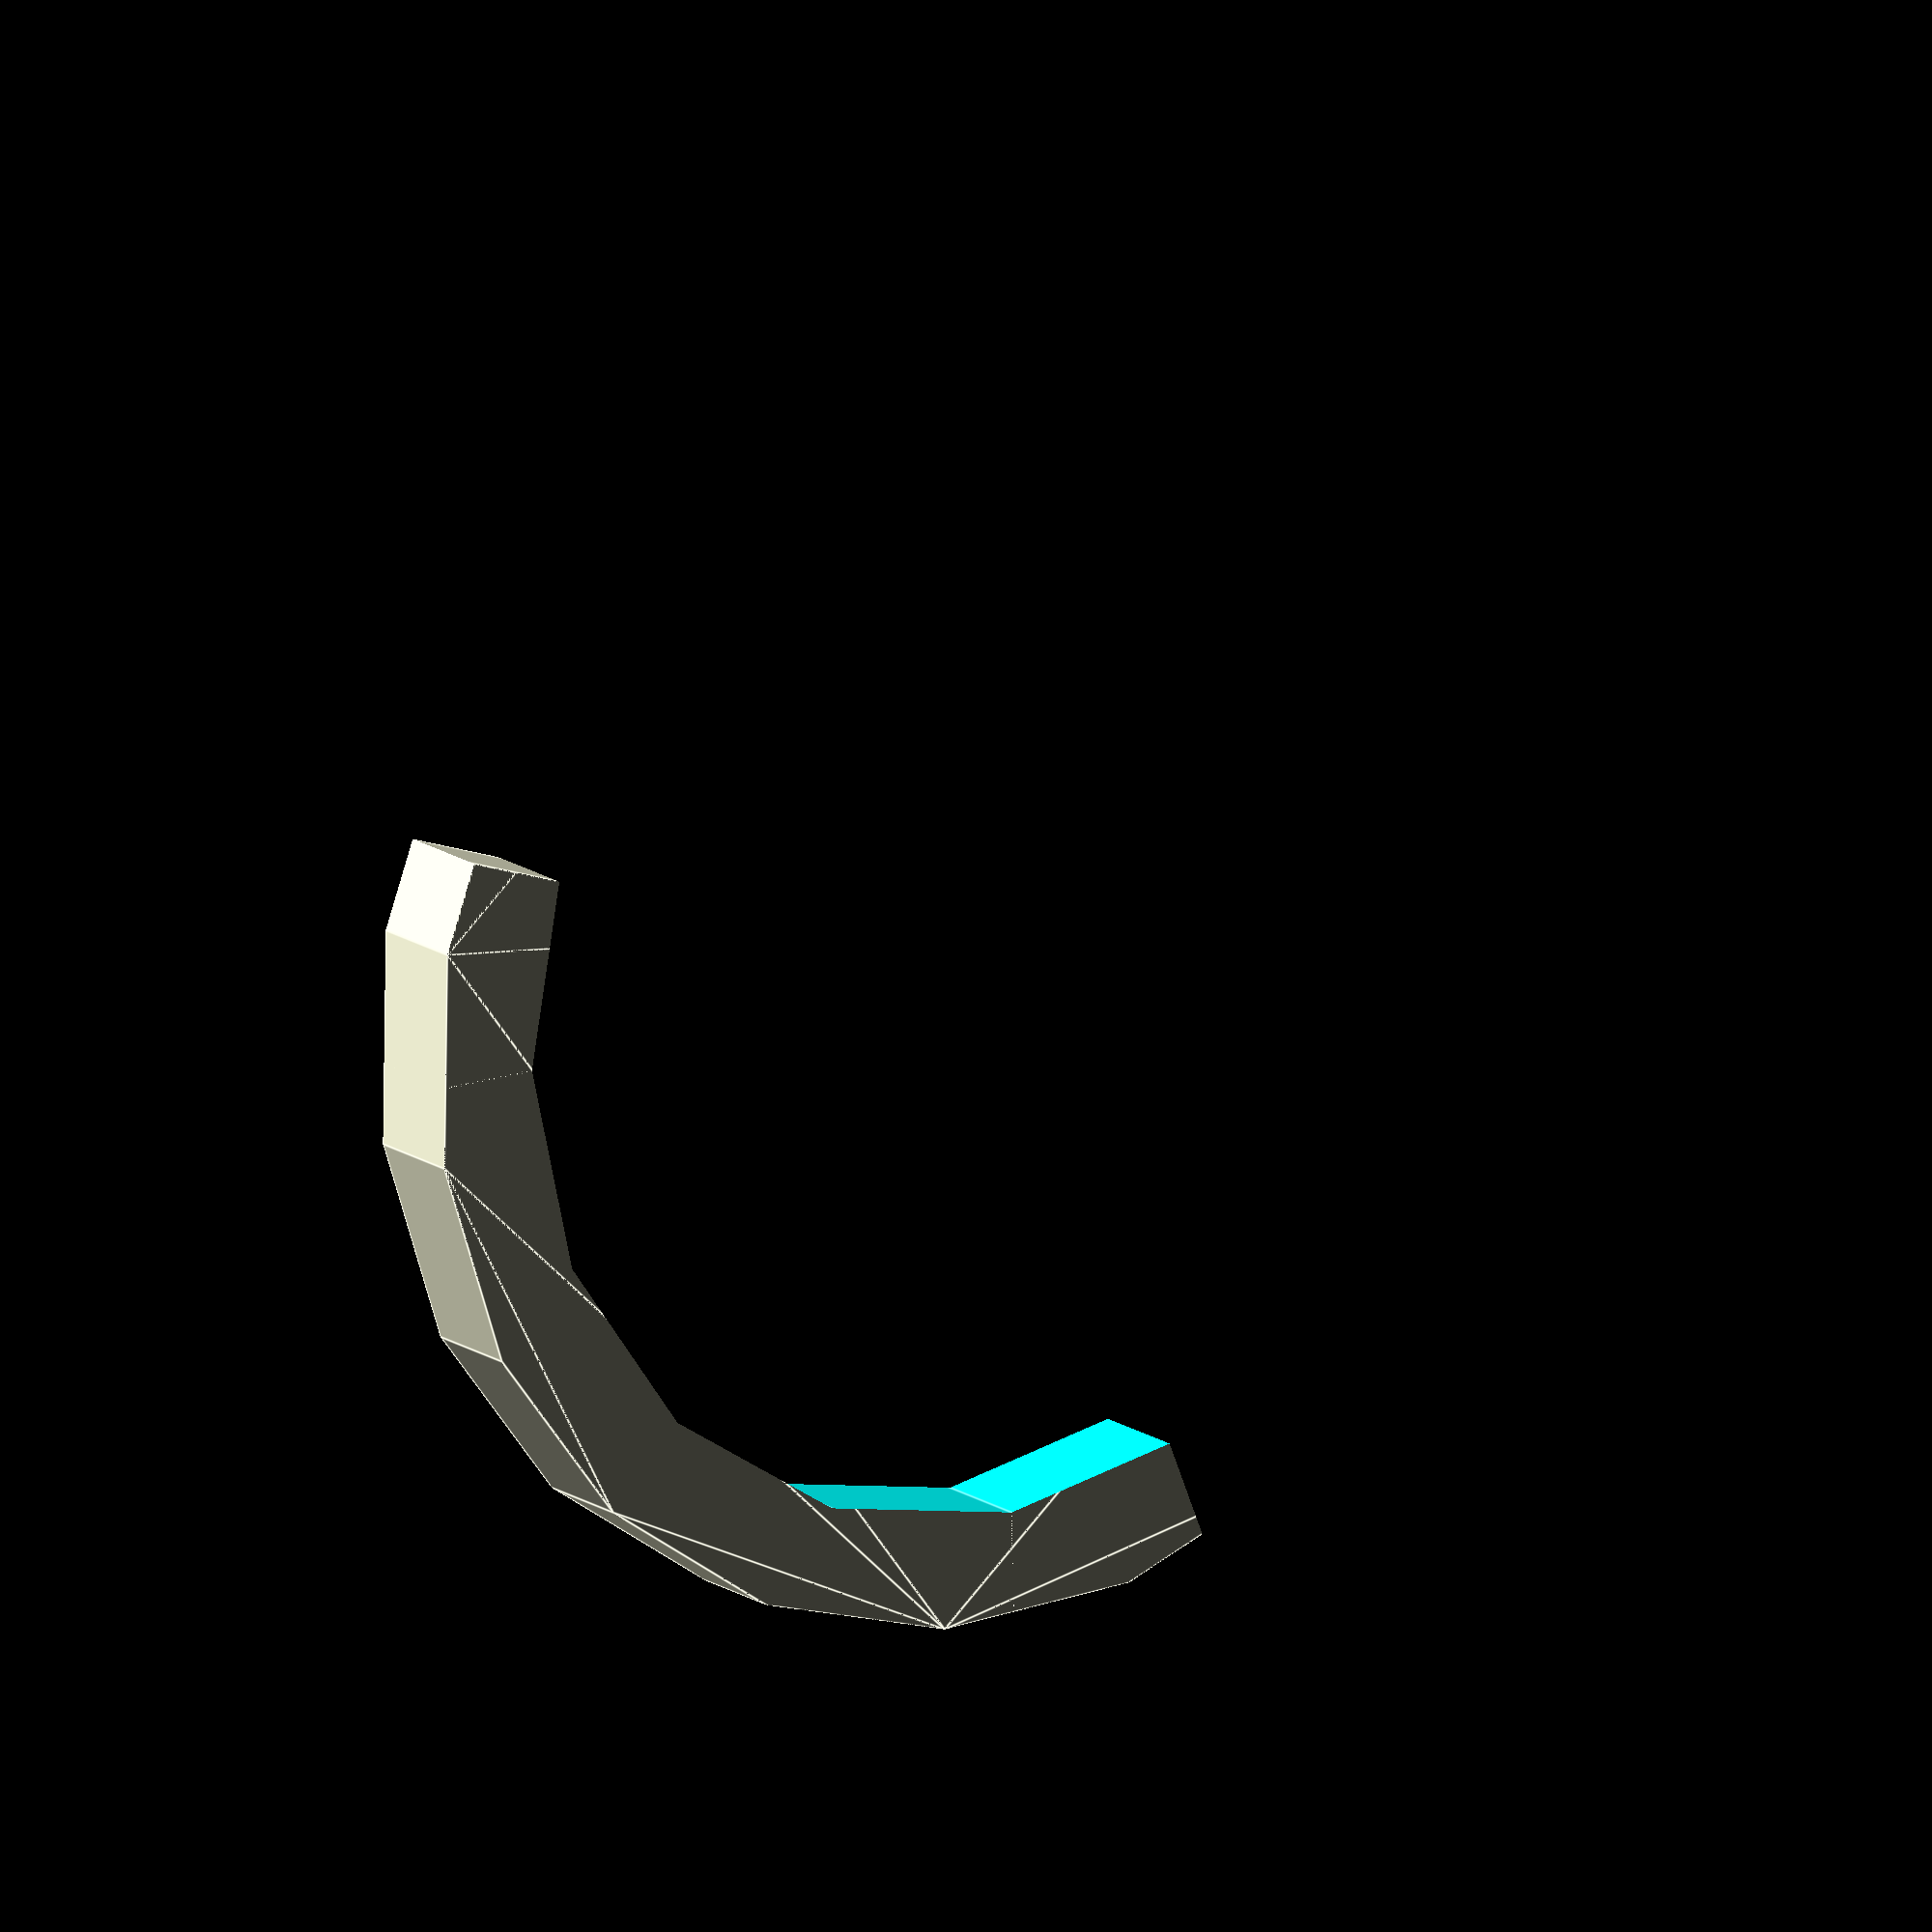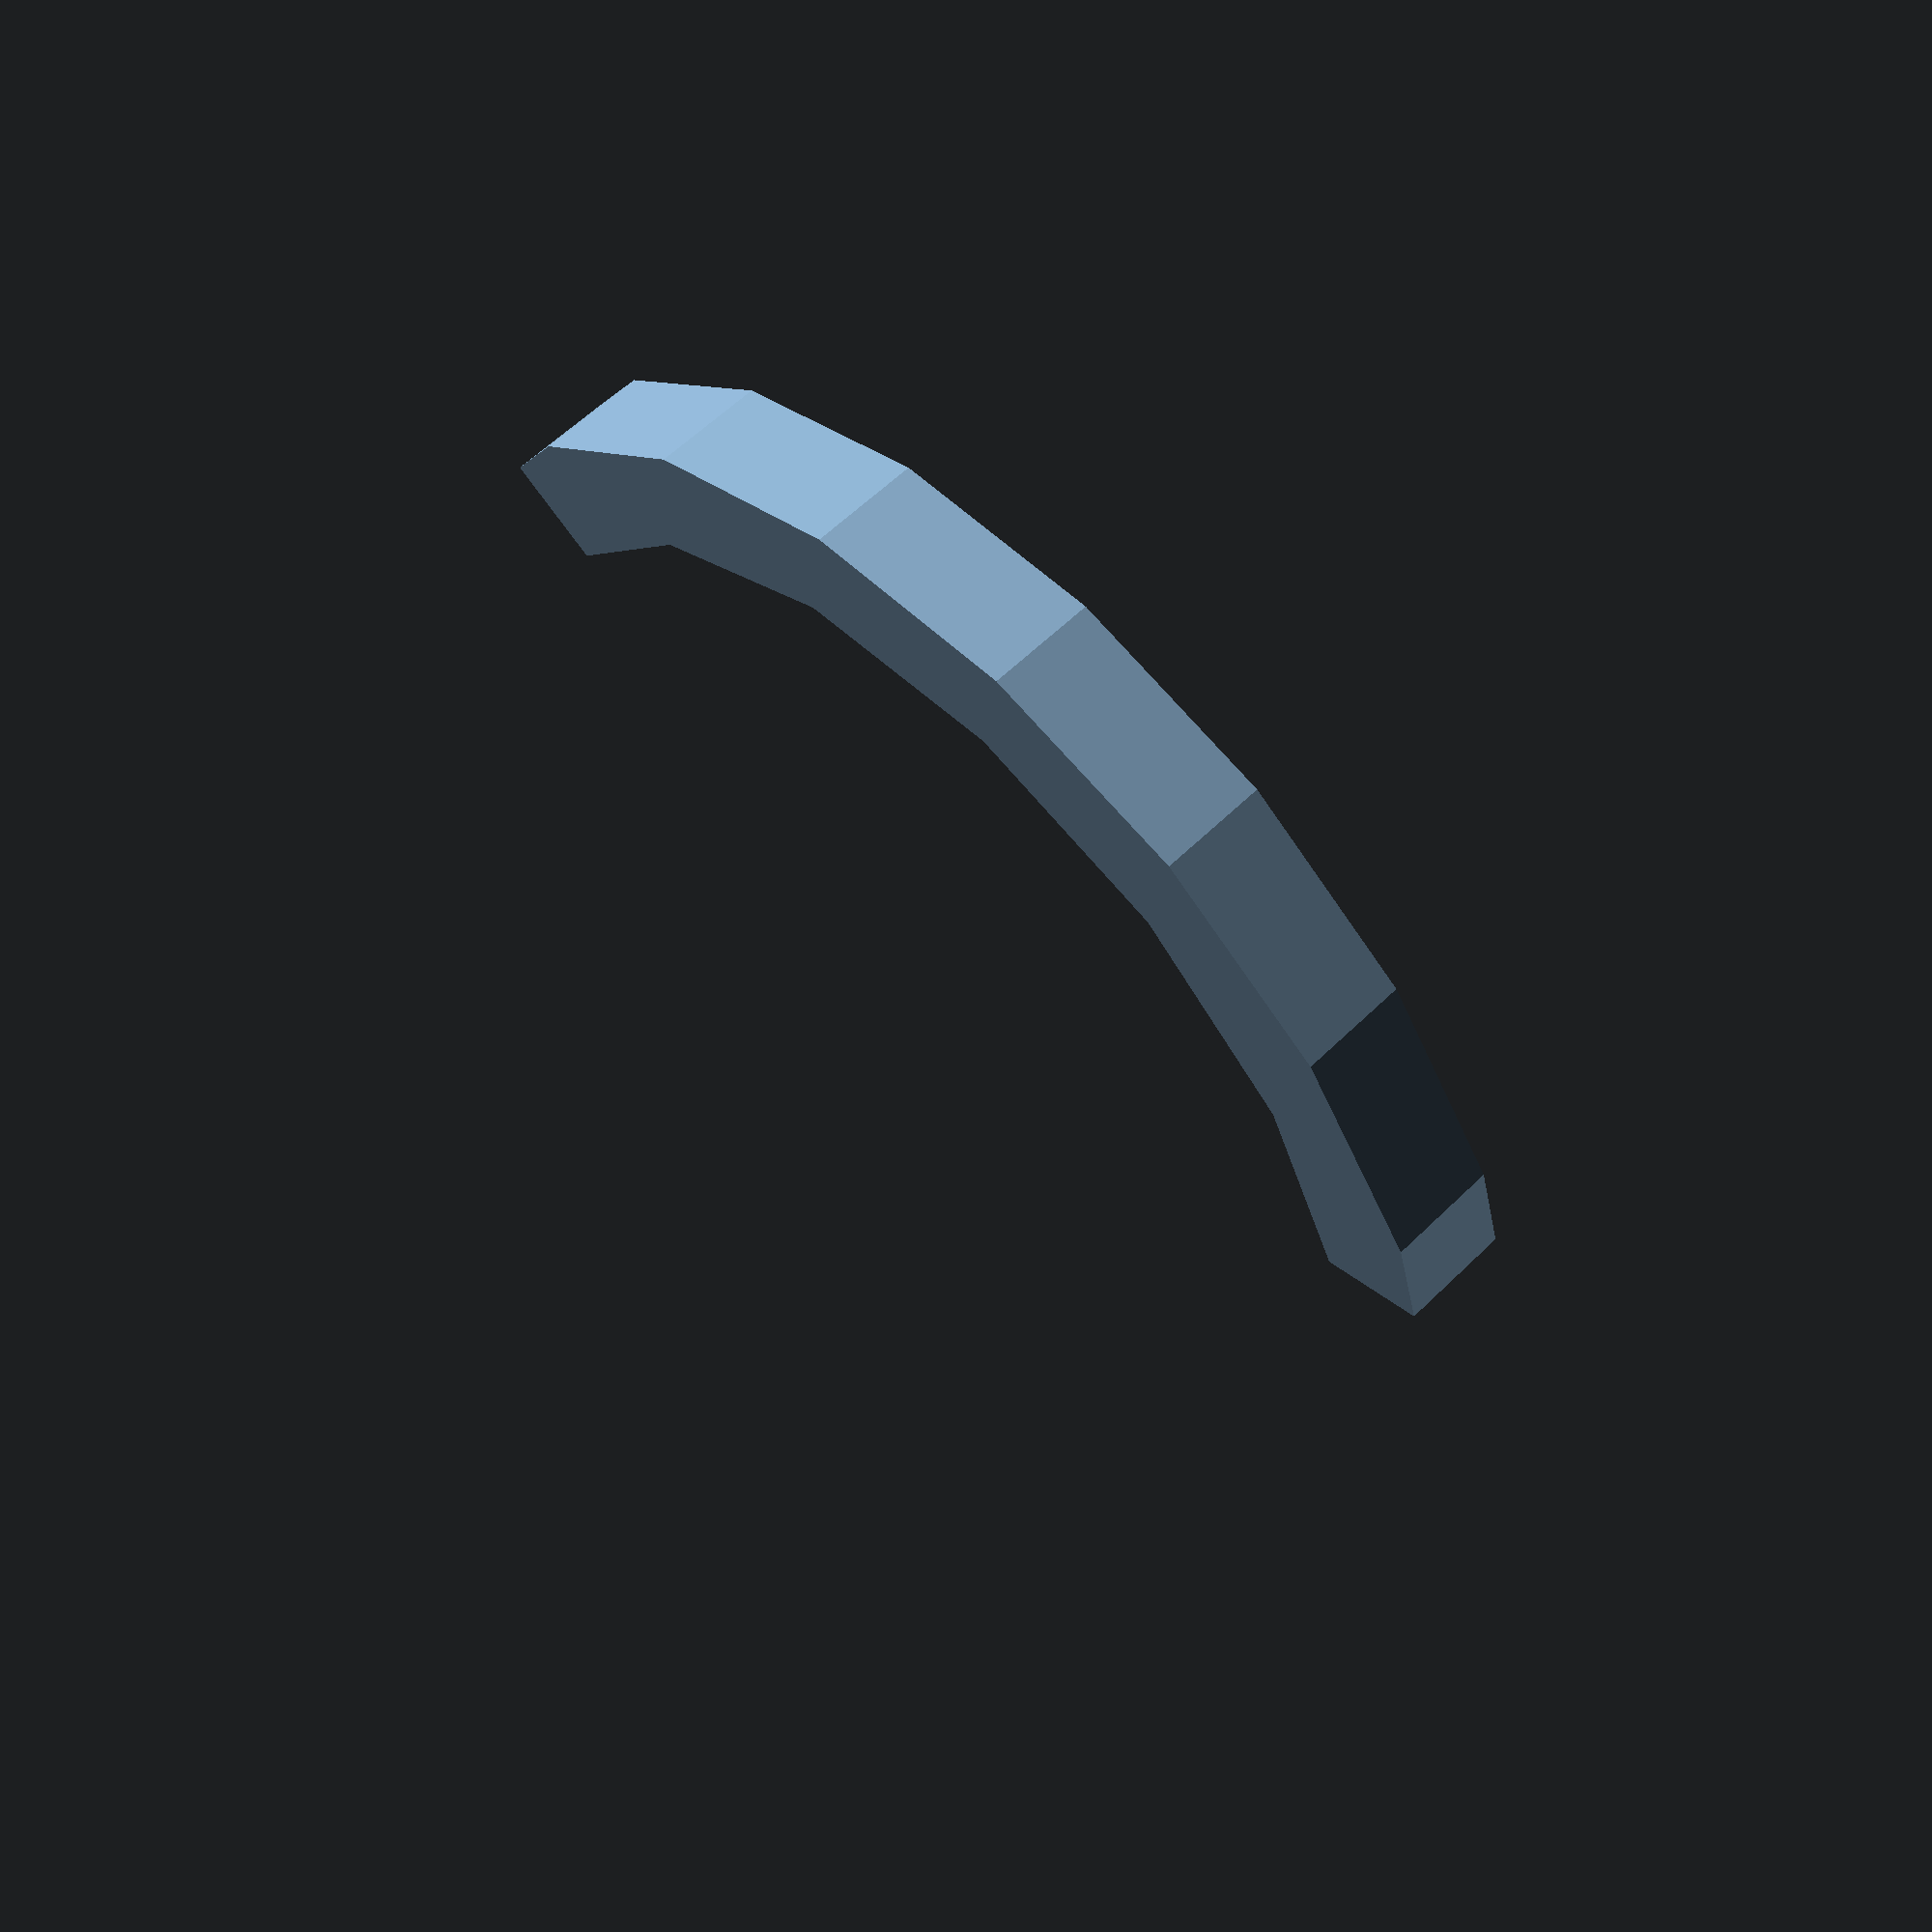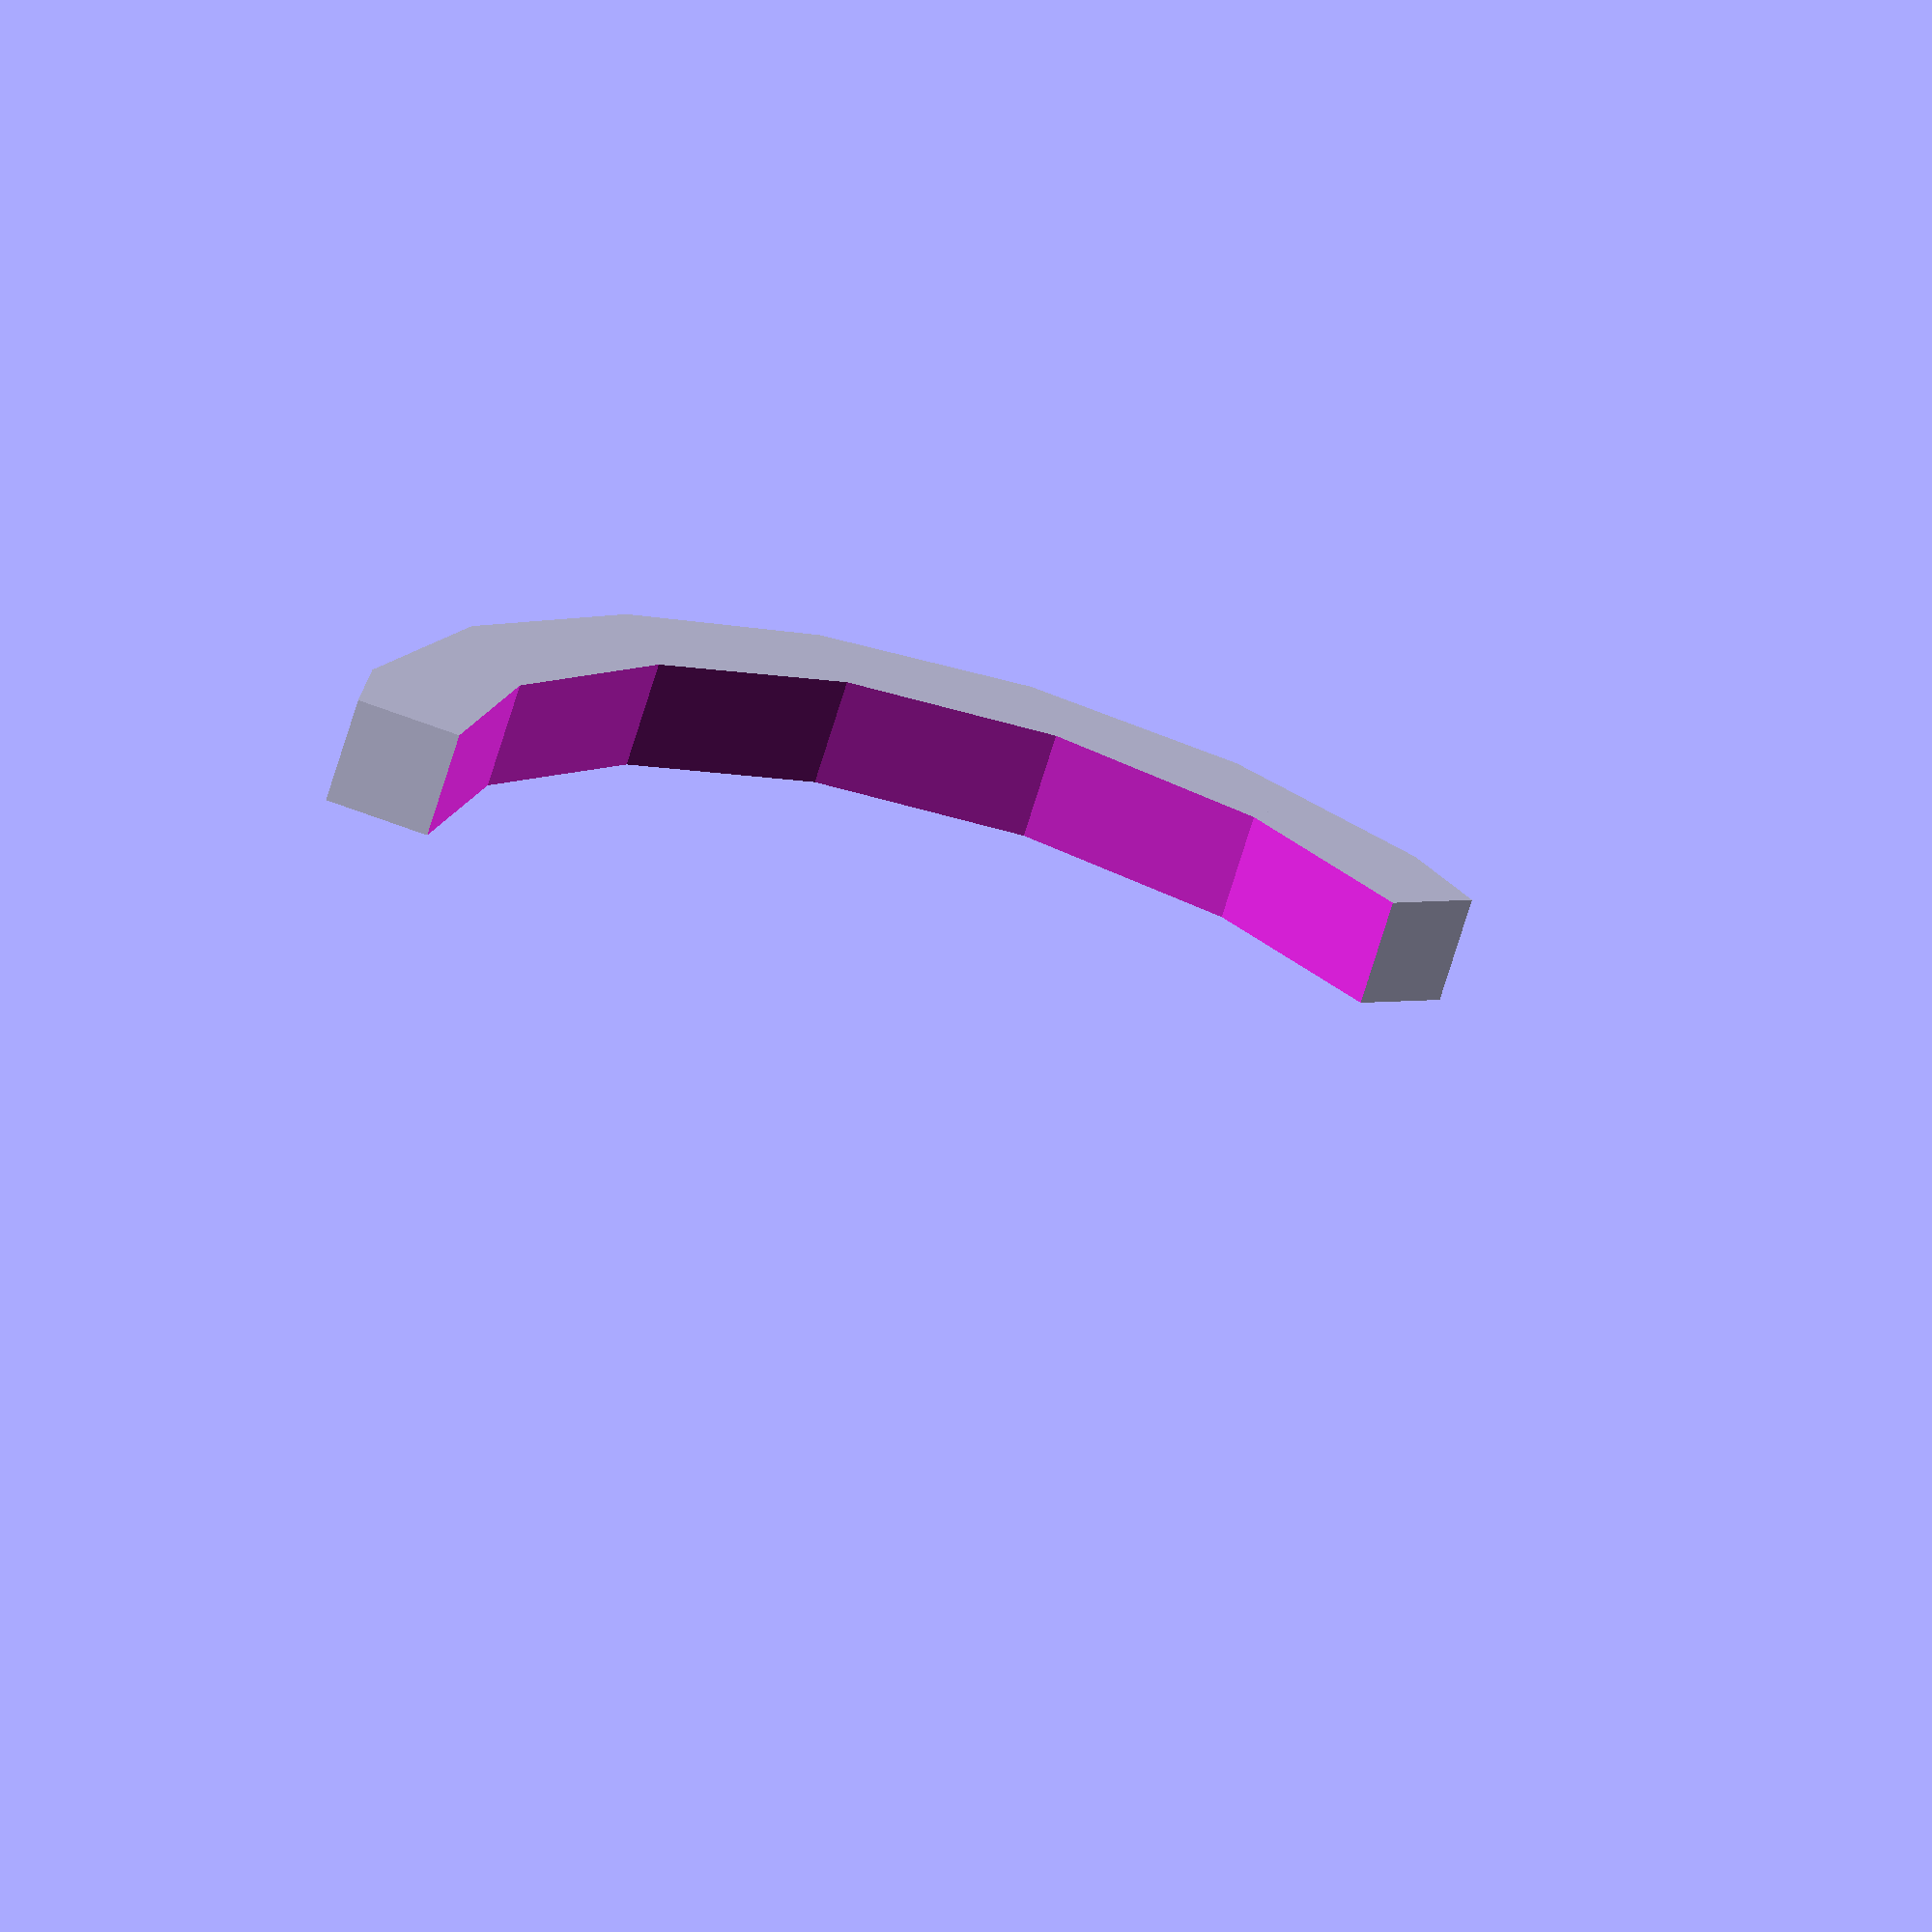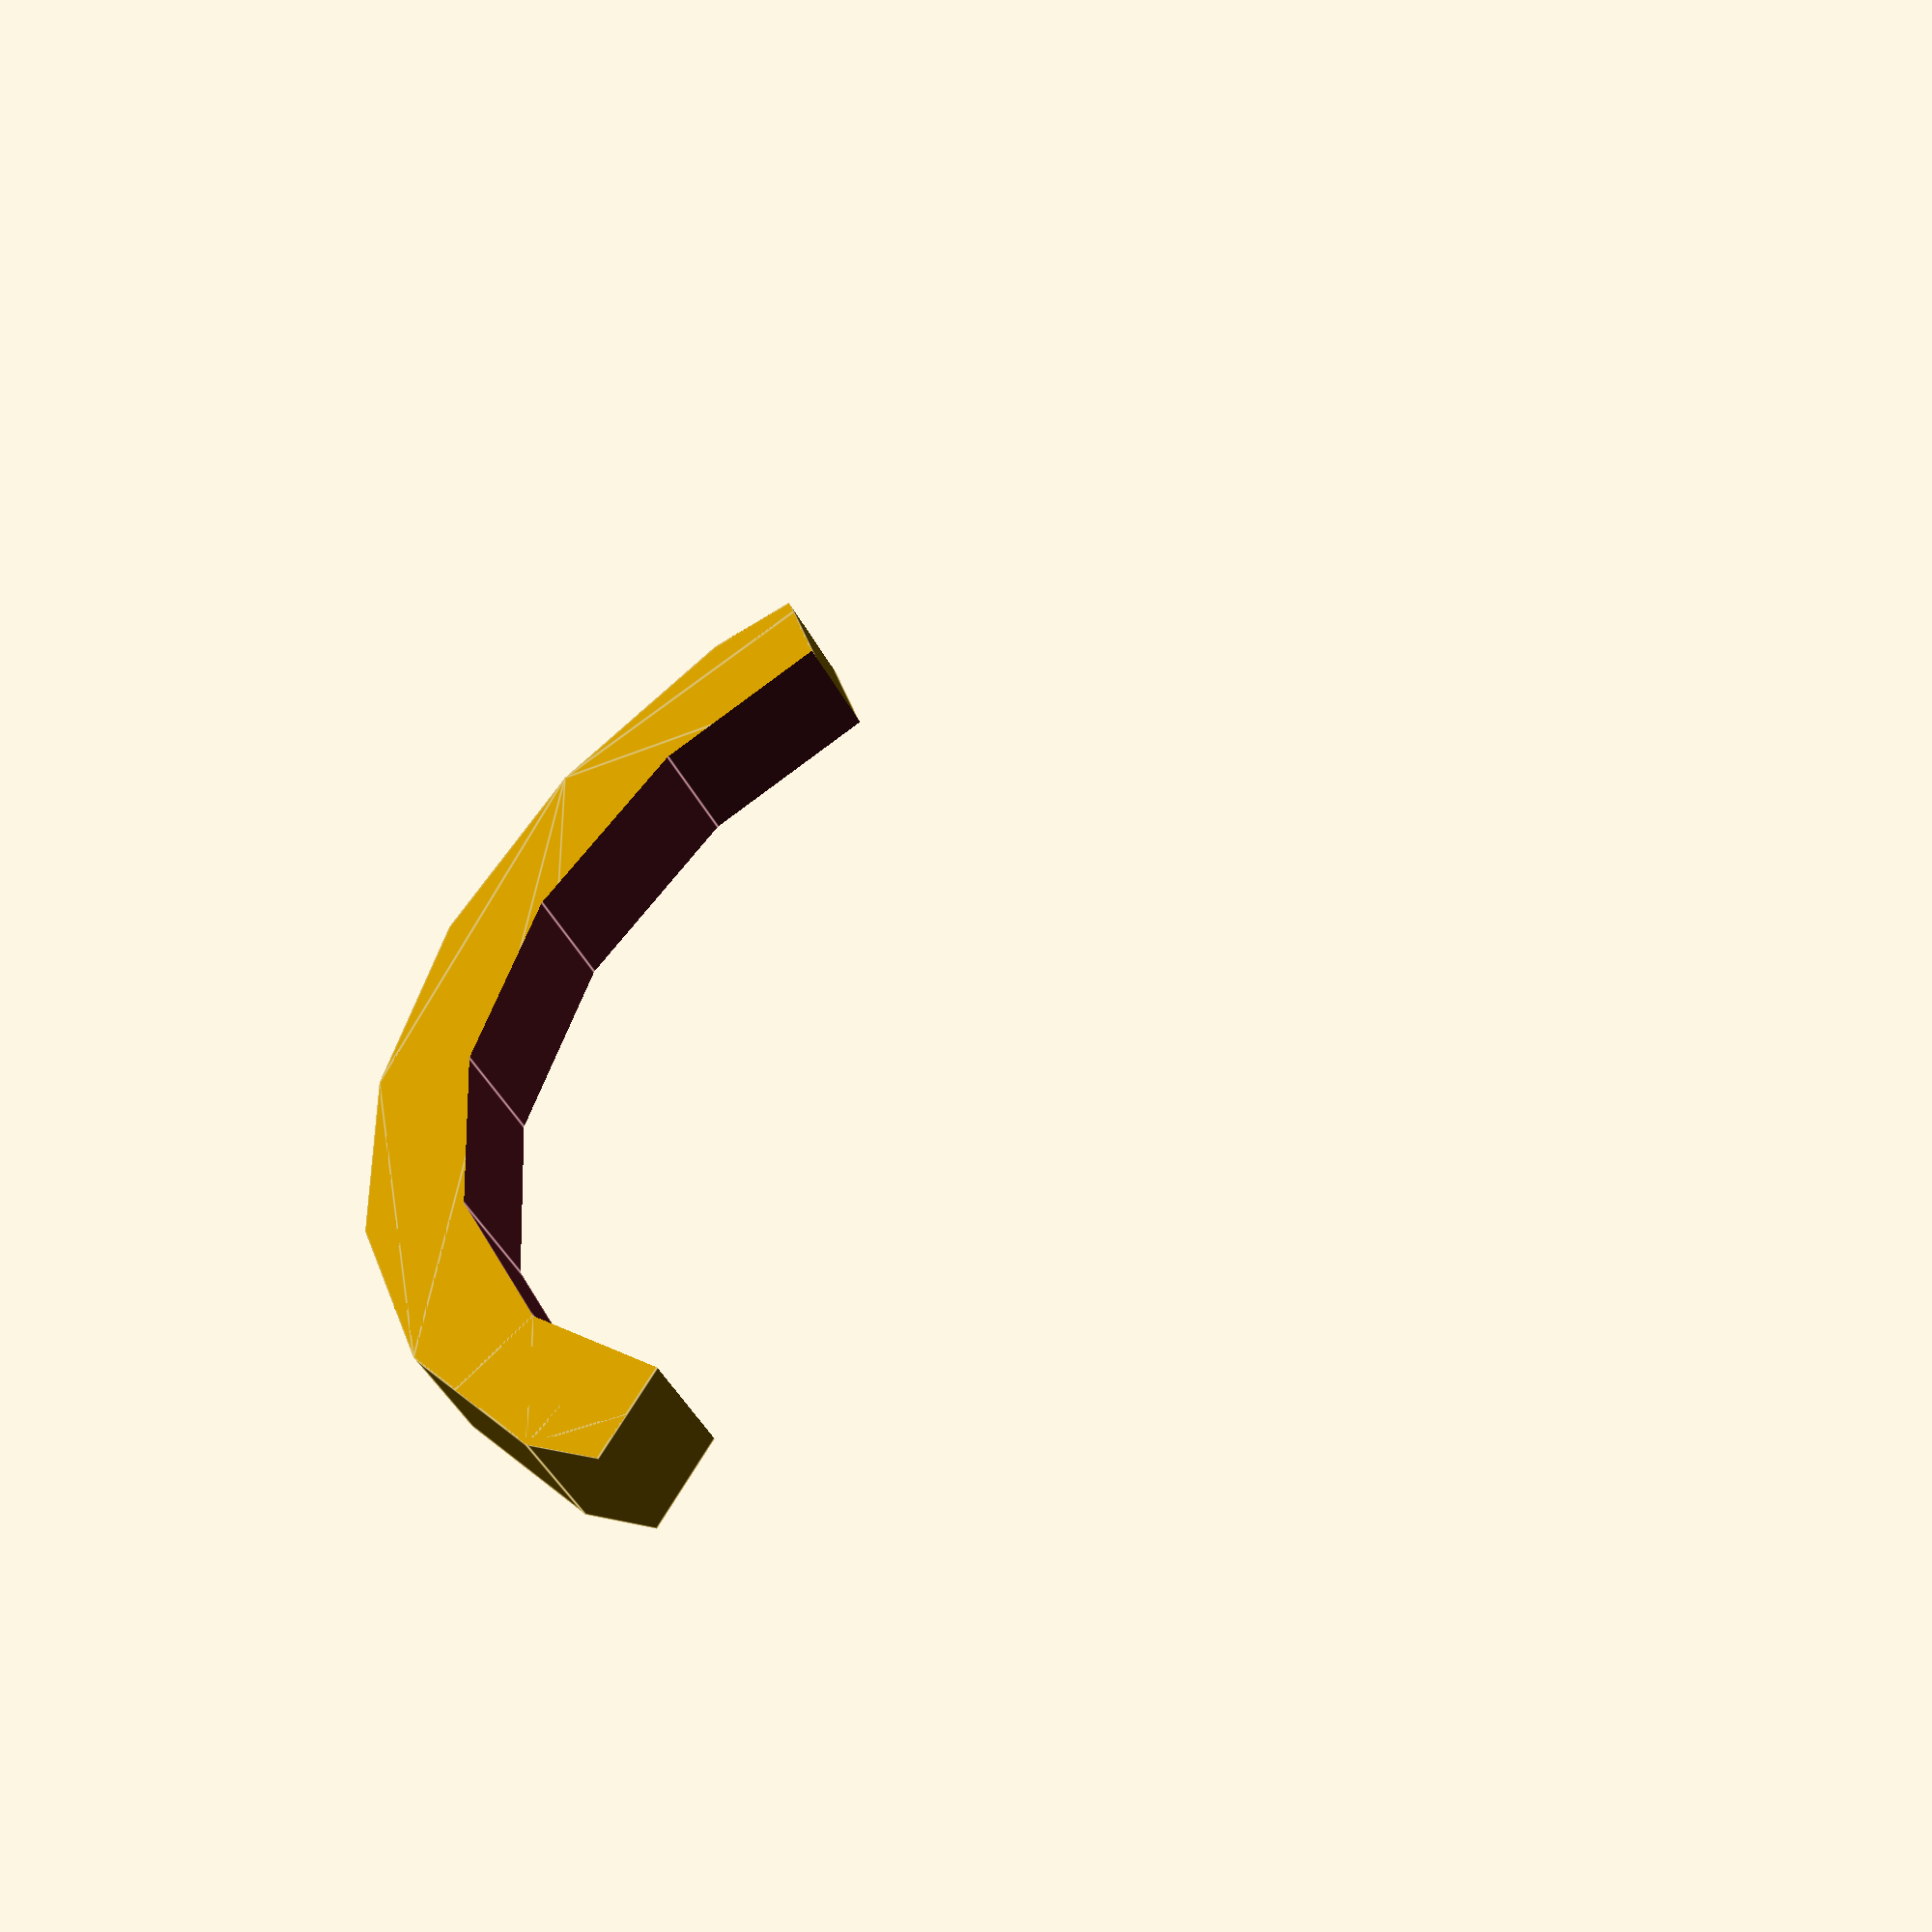
<openscad>
radius = 5;
thickness = 1;
angle = 130;

/*
radius: Outside radius of the arc
thickness: Thickness between the inside and outside of the radius
angle: The angle of the arc, anywhere between 0 and 360.
*/
module arc(radius, thickness, angle)
{
    intersection()
    {
        union()
        {
            rights = floor(angle / 90);
            remain = angle - rights * 90;
            if (angle > 90)
            {
                for (i = [0:rights - 1])
                {
                    rotate(i * 90 - (rights - 1) * 90 / 2)
                    {
                        polygon([
                            [ 0, 0 ], [ radius + thickness, (radius + thickness) * tan(90 / 2) ],
                            [ radius + thickness, -(radius + thickness) * tan(90 / 2) ]
                        ]);
                    }
                }
                rotate(-(rights) * 90 / 2) polygon([
                    [ 0, 0 ], [ radius + thickness, 0 ], [ radius + thickness, -(radius + thickness) * tan(remain / 2) ]
                ]);
                rotate((rights) * 90 / 2) polygon([
                    [ 0, 0 ], [ radius + thickness, (radius + thickness) * tan(remain / 2) ], [ radius + thickness, 0 ]
                ]);
            }
            else
            {
                polygon([
                    [ 0, 0 ], [ radius + thickness, (radius + thickness) * tan(angle / 2) ],
                    [ radius + thickness, -(radius + thickness) * tan(angle / 2) ]
                ]);
            }
        }
        difference()
        {
            circle(radius + thickness);
            circle(radius);
        }
    }
}

arc(radius = radius, thickness = thickness, angle = angle);
</openscad>
<views>
elev=164.6 azim=313.5 roll=213.4 proj=o view=edges
elev=120.8 azim=98.0 roll=135.2 proj=p view=wireframe
elev=68.6 azim=255.3 roll=343.3 proj=o view=solid
elev=227.6 azim=172.1 roll=333.1 proj=p view=edges
</views>
